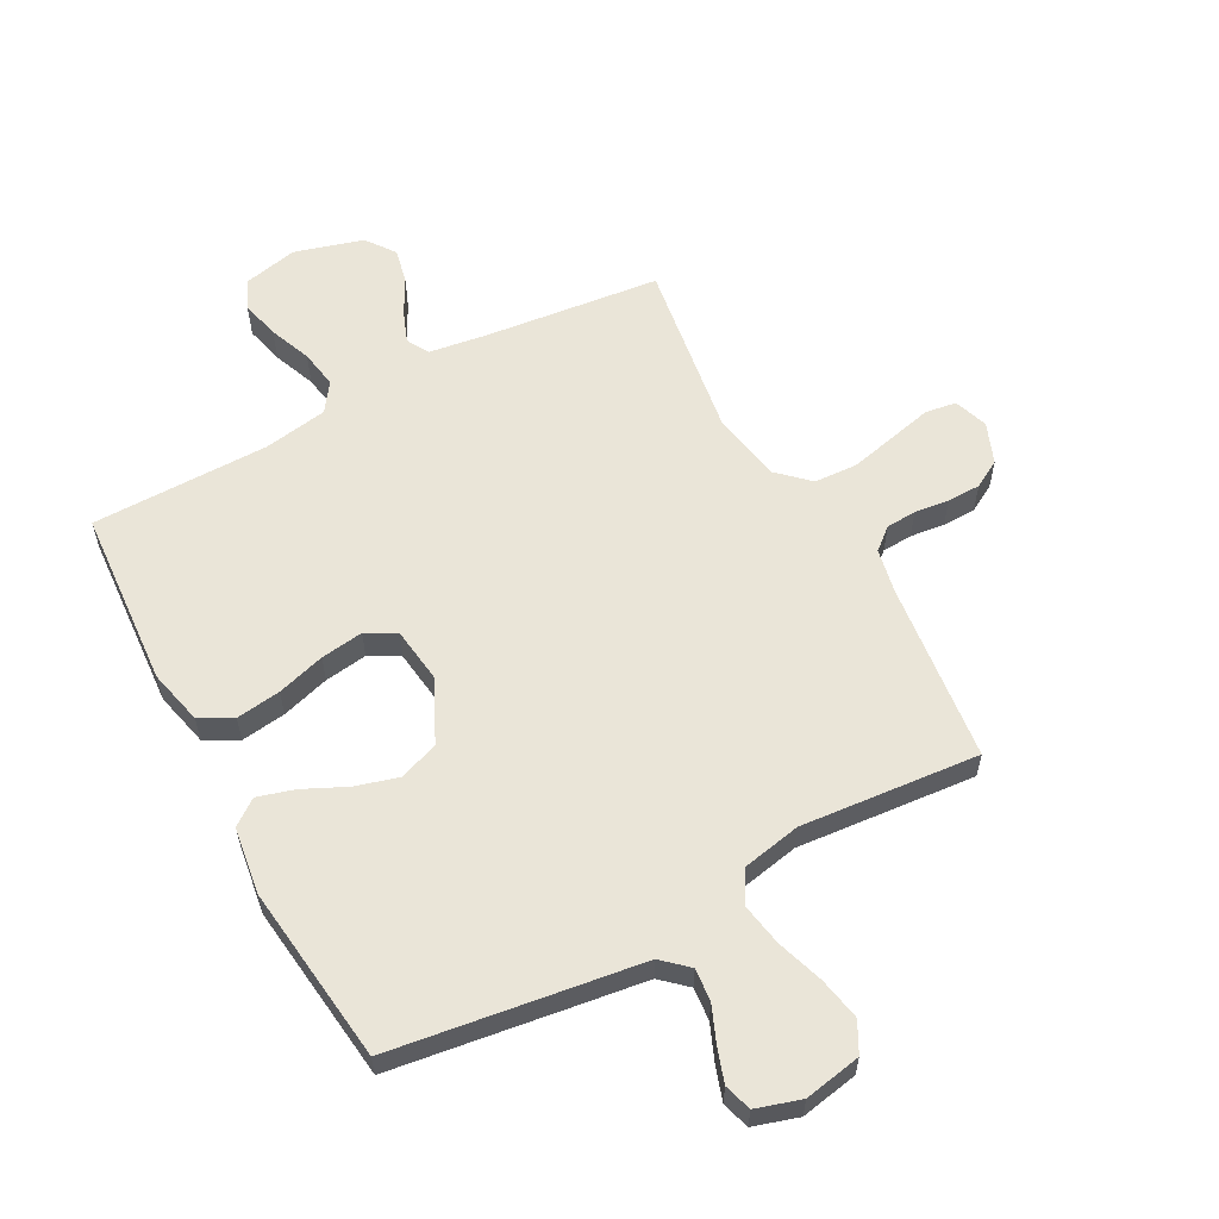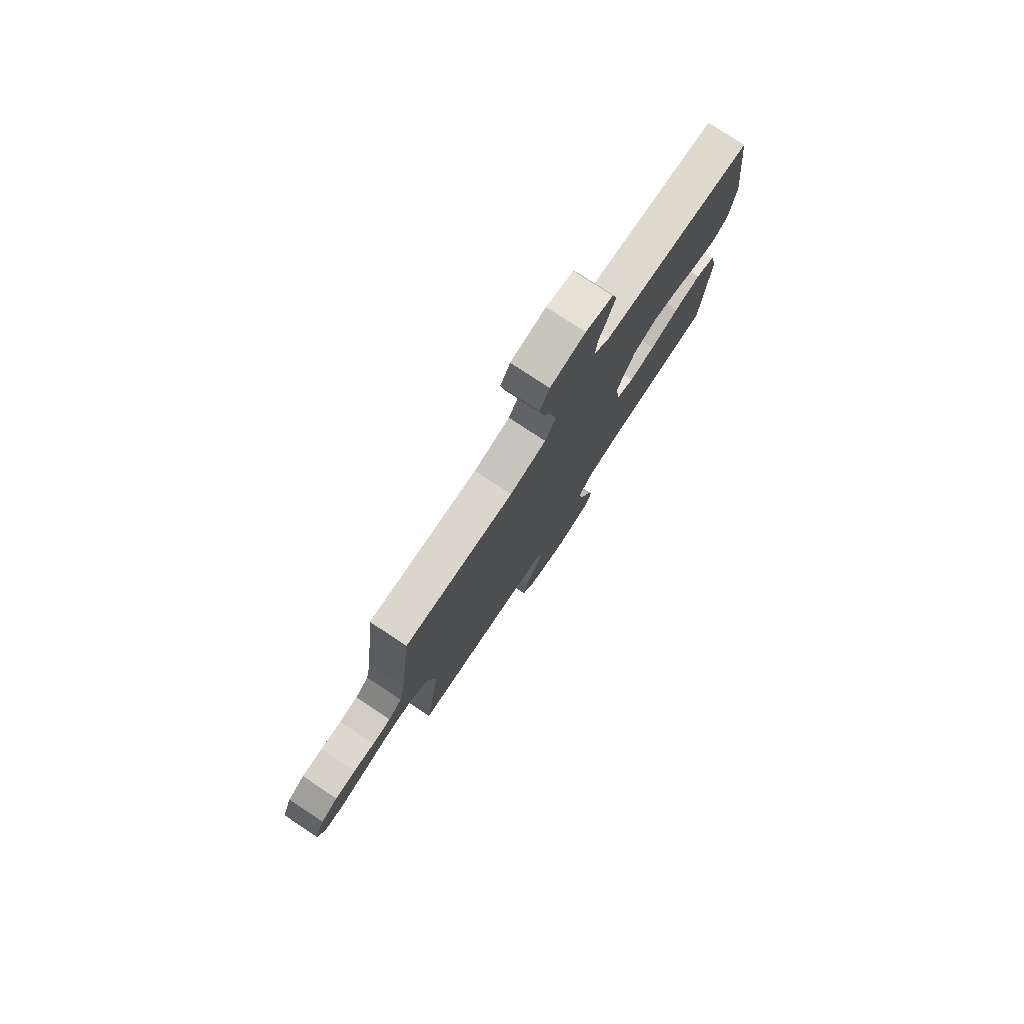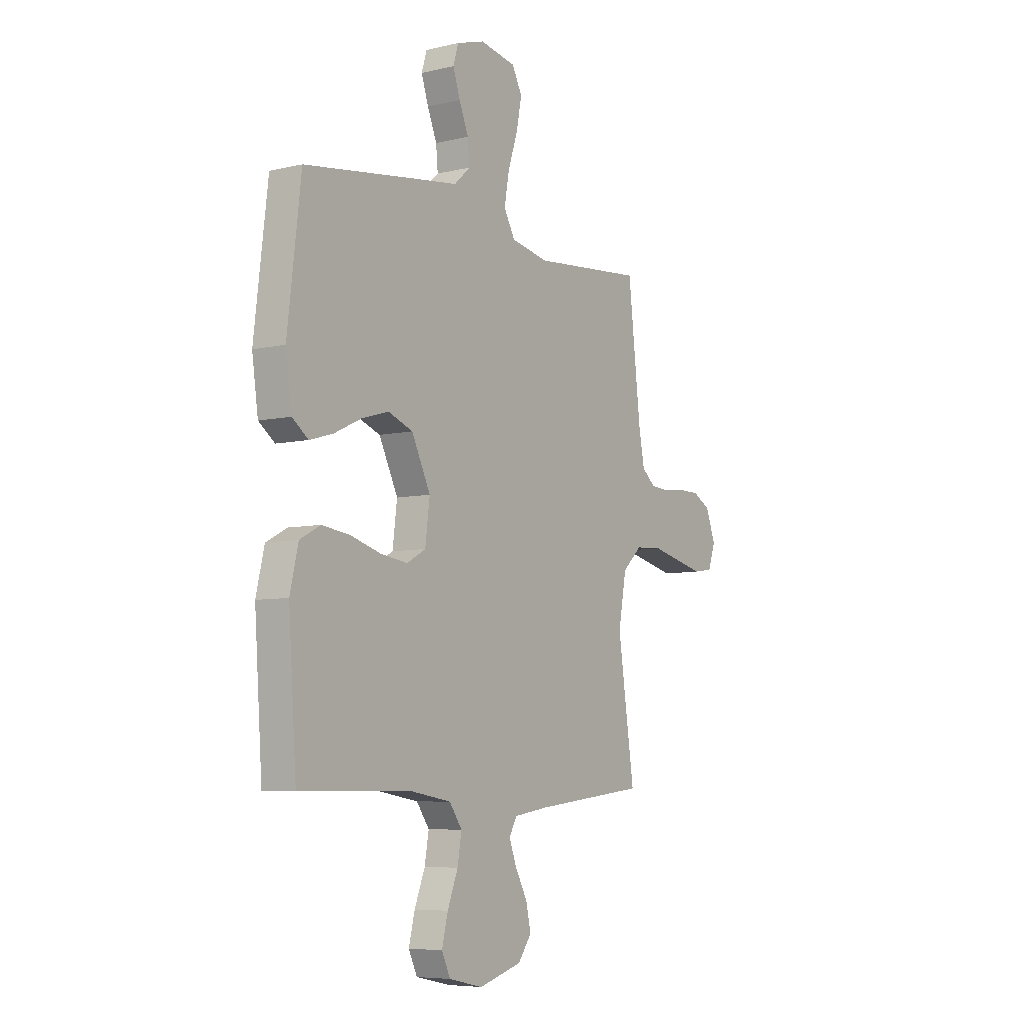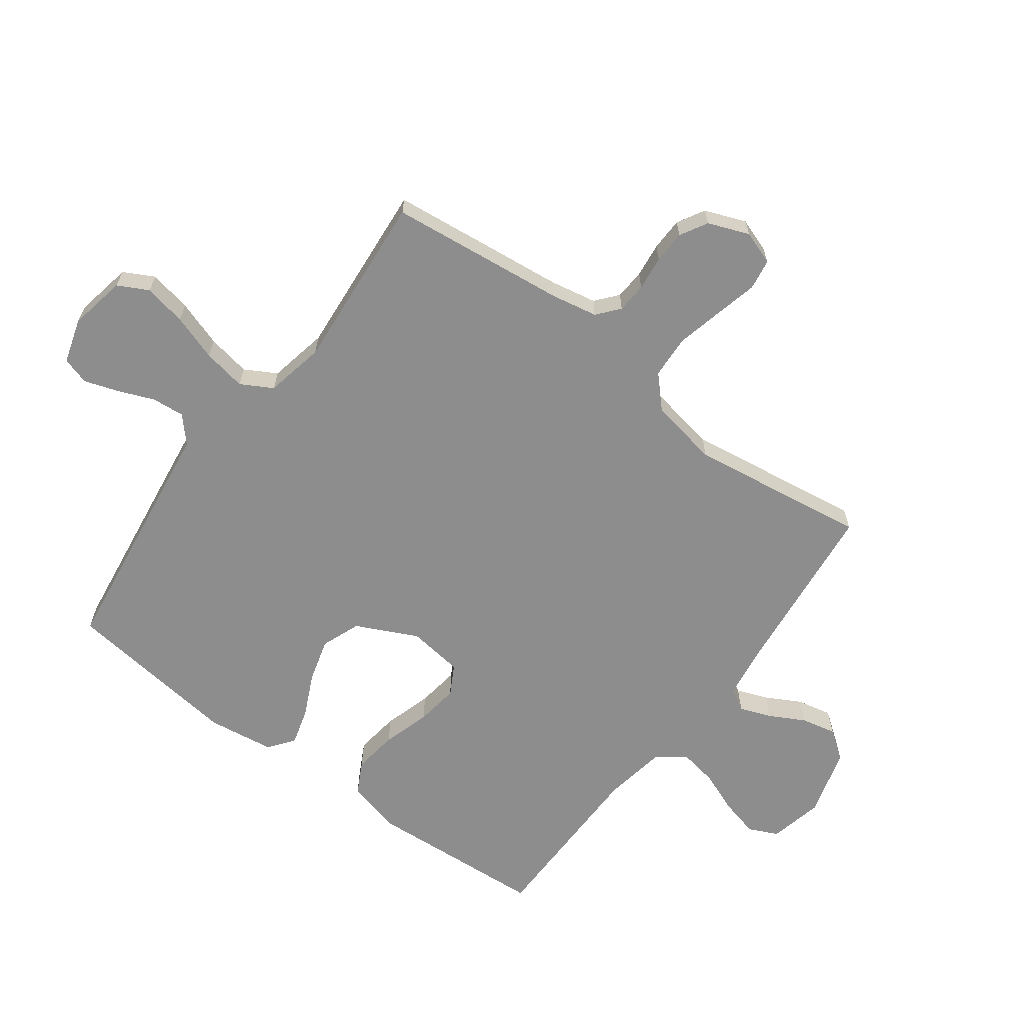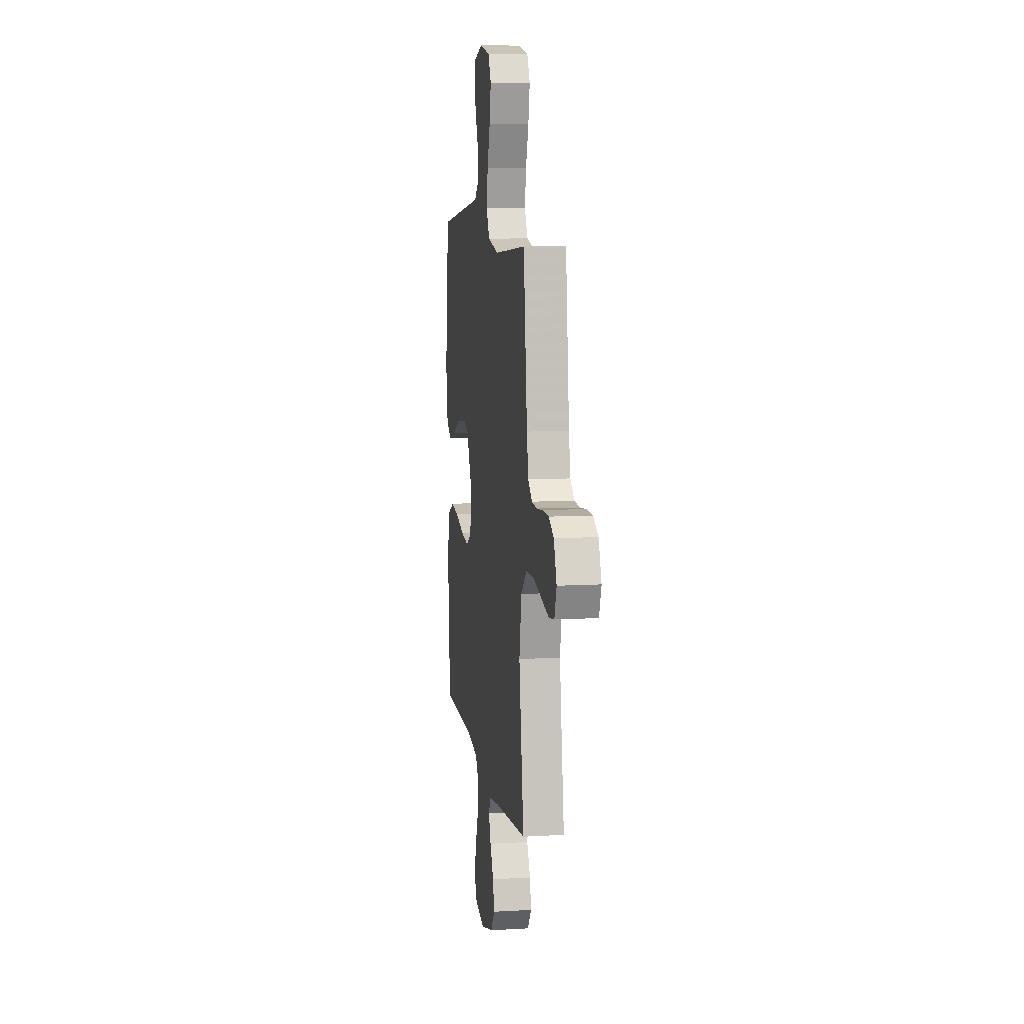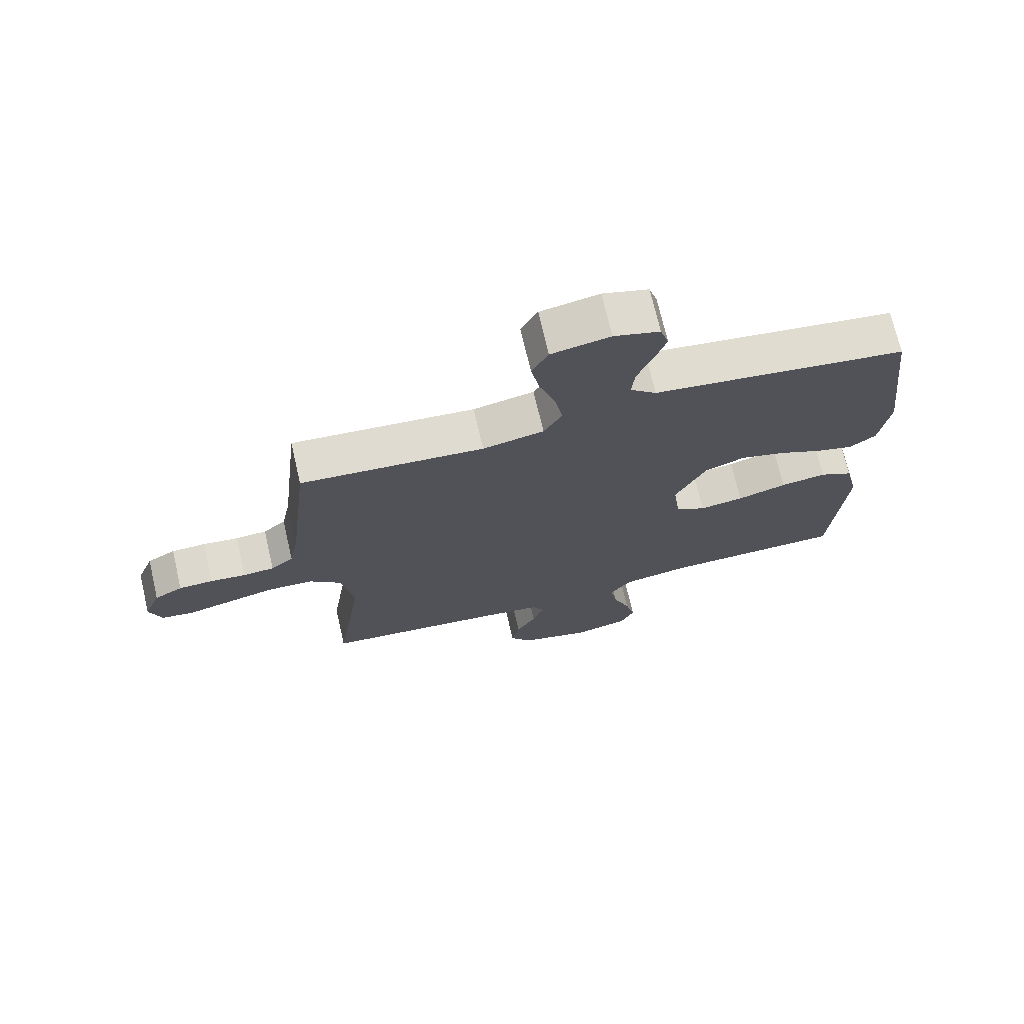
<metadata>
{"format":"obj","ext":"obj","renderer":"f3d","projection":"perspective","resolution":1024,"background":"white","views":[{"elev":59.0,"azim":-28.3,"up":"+Y"},{"elev":78.6,"azim":123.4,"up":"+Z"},{"elev":-6.6,"azim":-55.4,"up":"+Z"},{"elev":-64.6,"azim":53.3,"up":"+Y"},{"elev":9.5,"azim":81.3,"up":"+Z"},{"elev":71.9,"azim":166.9,"up":"+Z"}]}
</metadata>
<code>
v 0.5 0.07 0.5
v 0.534 0.07 0.2
v 0.549 0.07 0.123
v 0.586 0.07 0.092
v 0.637 0.07 0.089
v 0.695 0.07 0.096
v 0.751 0.07 0.095
v 0.797 0.07 0.069
v 0.824 0.07 0
v 0.804 0.07 -0.057
v 0.752 0.07 -0.065
v 0.68 0.07 -0.048
v 0.602 0.07 -0.03
v 0.529 0.07 -0.034
v 0.477 0.07 -0.083
v 0.456 0.07 -0.2
v 0.5 0.07 -0.5
v 0.2 0.07 -0.533
v 0.107 0.07 -0.547
v 0.086 0.07 -0.584
v 0.106 0.07 -0.637
v 0.138 0.07 -0.696
v 0.151 0.07 -0.755
v 0.115 0.07 -0.804
v 0 0.07 -0.837
v -0.091 0.07 -0.817
v -0.114 0.07 -0.768
v -0.098 0.07 -0.703
v -0.07 0.07 -0.632
v -0.059 0.07 -0.568
v -0.093 0.07 -0.52
v -0.2 0.07 -0.502
v -0.5 0.07 -0.5
v -0.521 0.07 -0.2
v -0.499 0.07 -0.107
v -0.444 0.07 -0.078
v -0.369 0.07 -0.088
v -0.288 0.07 -0.112
v -0.216 0.07 -0.122
v -0.166 0.07 -0.094
v -0.154 0.07 0
v -0.204 0.07 0.103
v -0.27 0.07 0.128
v -0.343 0.07 0.107
v -0.415 0.07 0.073
v -0.477 0.07 0.055
v -0.52 0.07 0.087
v -0.536 0.07 0.2
v -0.5 0.07 0.5
v -0.2 0.07 0.542
v -0.083 0.07 0.558
v -0.04 0.07 0.597
v -0.045 0.07 0.652
v -0.07 0.07 0.713
v -0.089 0.07 0.77
v -0.075 0.07 0.816
v 0 0.07 0.839
v 0.096 0.07 0.821
v 0.123 0.07 0.77
v 0.109 0.07 0.698
v 0.083 0.07 0.62
v 0.07 0.07 0.547
v 0.1 0.07 0.494
v 0.2 0.07 0.474
v 0.5 0 0.5
v 0.534 0 0.2
v 0.549 0 0.123
v 0.586 0 0.092
v 0.637 0 0.089
v 0.695 0 0.096
v 0.751 0 0.095
v 0.797 0 0.069
v 0.824 0 0
v 0.804 0 -0.057
v 0.752 0 -0.065
v 0.68 0 -0.048
v 0.602 0 -0.03
v 0.529 0 -0.034
v 0.477 0 -0.083
v 0.456 0 -0.2
v 0.5 0 -0.5
v 0.2 0 -0.533
v 0.107 0 -0.547
v 0.086 0 -0.584
v 0.106 0 -0.637
v 0.138 0 -0.696
v 0.151 0 -0.755
v 0.115 0 -0.804
v 0 0 -0.837
v -0.091 0 -0.817
v -0.114 0 -0.768
v -0.098 0 -0.703
v -0.07 0 -0.632
v -0.059 0 -0.568
v -0.093 0 -0.52
v -0.2 0 -0.502
v -0.5 0 -0.5
v -0.521 0 -0.2
v -0.499 0 -0.107
v -0.444 0 -0.078
v -0.369 0 -0.088
v -0.288 0 -0.112
v -0.216 0 -0.122
v -0.166 0 -0.094
v -0.154 0 0
v -0.204 0 0.103
v -0.27 0 0.128
v -0.343 0 0.107
v -0.415 0 0.073
v -0.477 0 0.055
v -0.52 0 0.087
v -0.536 0 0.2
v -0.5 0 0.5
v -0.2 0 0.542
v -0.083 0 0.558
v -0.04 0 0.597
v -0.045 0 0.652
v -0.07 0 0.713
v -0.089 0 0.77
v -0.075 0 0.816
v 0 0 0.839
v 0.096 0 0.821
v 0.123 0 0.77
v 0.109 0 0.698
v 0.083 0 0.62
v 0.07 0 0.547
v 0.1 0 0.494
v 0.2 0 0.474
f 59 60 61
f 58 59 61
f 57 58 61
f 56 57 61
f 55 56 61
f 54 55 61
f 53 54 61
f 52 53 61 62
f 51 52 62 63
f 50 51 63
f 49 50 63
f 48 49 63
f 47 48 63
f 46 47 63
f 45 46 63
f 44 45 63
f 36 37 38
f 35 36 38
f 34 35 38
f 33 34 38
f 32 33 38
f 31 32 38 39
f 30 31 39 40
f 27 28 29
f 26 27 29
f 25 26 29
f 24 25 29
f 23 24 29
f 22 23 29
f 21 22 29
f 20 21 29 30
f 30 40 41
f 20 30 41
f 19 20 41
f 16 17 18
f 18 19 41
f 16 18 41
f 15 16 41
f 10 11 12
f 9 10 12
f 8 9 12
f 7 8 12
f 6 7 12
f 5 6 12
f 4 5 12 13
f 3 4 13 14
f 64 1 2
f 15 41 42
f 14 15 42
f 3 14 42
f 2 3 42
f 64 2 42
f 64 42 43
f 43 44 63 64
f 125 124 123
f 125 123 122
f 125 122 121
f 125 121 120
f 125 120 119
f 125 119 118
f 125 118 117
f 126 125 117 116
f 127 126 116 115
f 127 115 114
f 127 114 113
f 127 113 112
f 127 112 111
f 127 111 110
f 127 110 109
f 127 109 108
f 102 101 100
f 102 100 99
f 102 99 98
f 102 98 97
f 102 97 96
f 103 102 96 95
f 104 103 95 94
f 93 92 91
f 93 91 90
f 93 90 89
f 93 89 88
f 93 88 87
f 93 87 86
f 93 86 85
f 94 93 85 84
f 105 104 94
f 105 94 84
f 105 84 83
f 82 81 80
f 105 83 82
f 105 82 80
f 105 80 79
f 76 75 74
f 76 74 73
f 76 73 72
f 76 72 71
f 76 71 70
f 76 70 69
f 77 76 69 68
f 78 77 68 67
f 66 65 128
f 106 105 79
f 106 79 78
f 106 78 67
f 106 67 66
f 106 66 128
f 107 106 128
f 128 127 108 107
f 1 65 66 2
f 2 66 67 3
f 3 67 68 4
f 4 68 69 5
f 5 69 70 6
f 6 70 71 7
f 7 71 72 8
f 8 72 73 9
f 9 73 74 10
f 10 74 75 11
f 11 75 76 12
f 12 76 77 13
f 13 77 78 14
f 14 78 79 15
f 15 79 80 16
f 16 80 81 17
f 17 81 82 18
f 18 82 83 19
f 19 83 84 20
f 20 84 85 21
f 21 85 86 22
f 22 86 87 23
f 23 87 88 24
f 24 88 89 25
f 25 89 90 26
f 26 90 91 27
f 27 91 92 28
f 28 92 93 29
f 29 93 94 30
f 30 94 95 31
f 31 95 96 32
f 32 96 97 33
f 33 97 98 34
f 34 98 99 35
f 35 99 100 36
f 36 100 101 37
f 37 101 102 38
f 38 102 103 39
f 39 103 104 40
f 40 104 105 41
f 41 105 106 42
f 42 106 107 43
f 43 107 108 44
f 44 108 109 45
f 45 109 110 46
f 46 110 111 47
f 47 111 112 48
f 48 112 113 49
f 49 113 114 50
f 50 114 115 51
f 51 115 116 52
f 52 116 117 53
f 53 117 118 54
f 54 118 119 55
f 55 119 120 56
f 56 120 121 57
f 57 121 122 58
f 58 122 123 59
f 59 123 124 60
f 60 124 125 61
f 61 125 126 62
f 62 126 127 63
f 63 127 128 64
f 64 128 65 1

</code>
